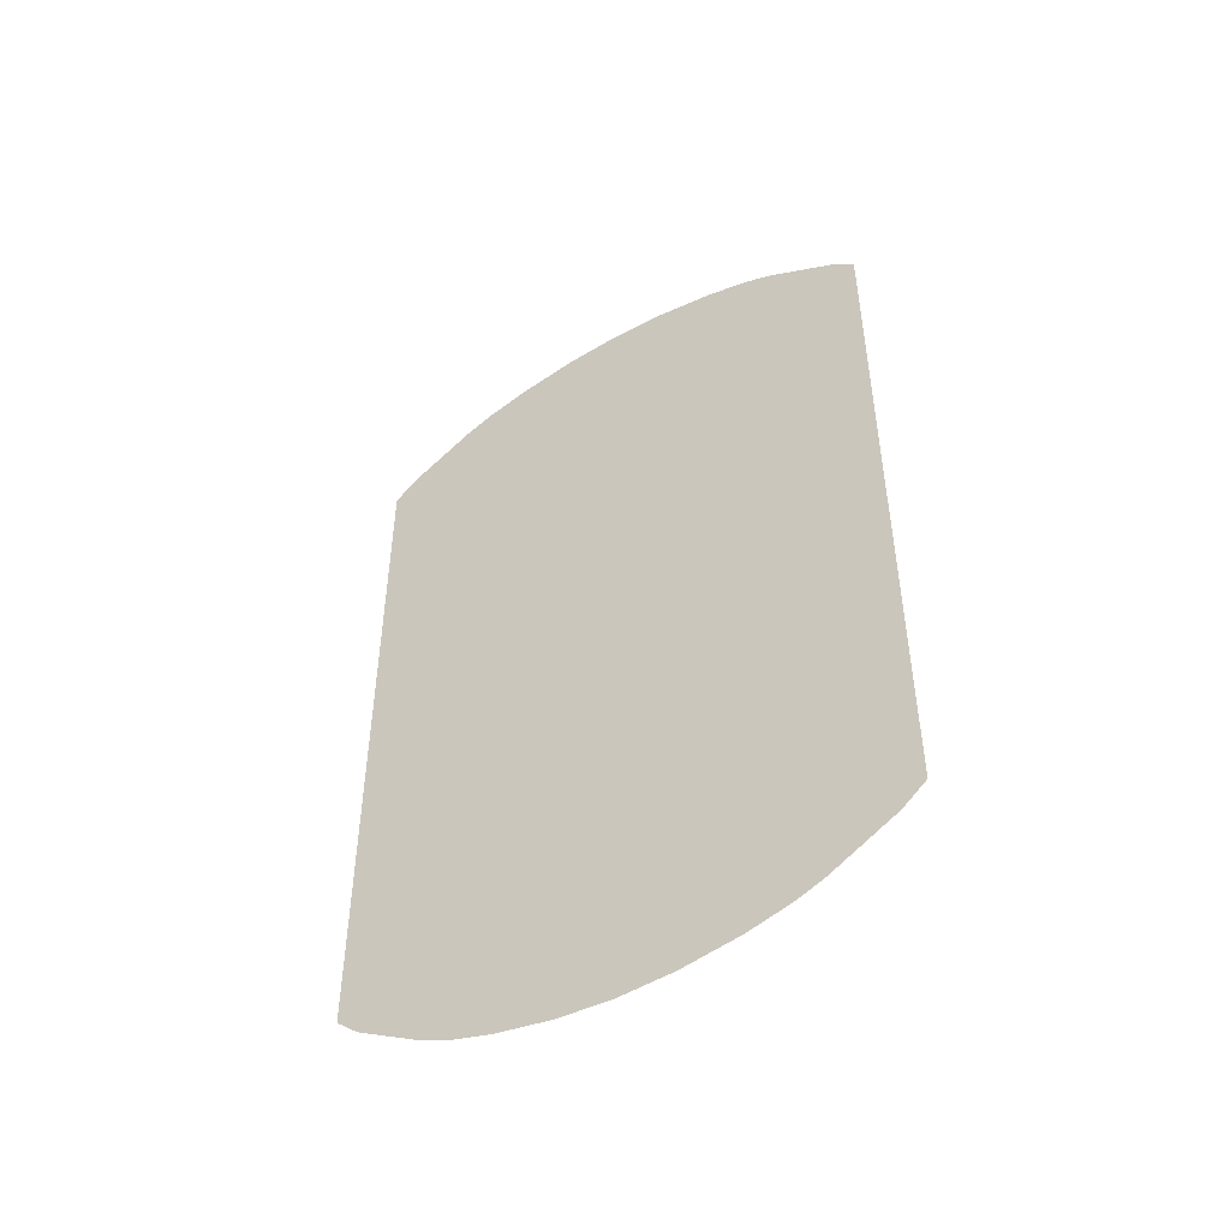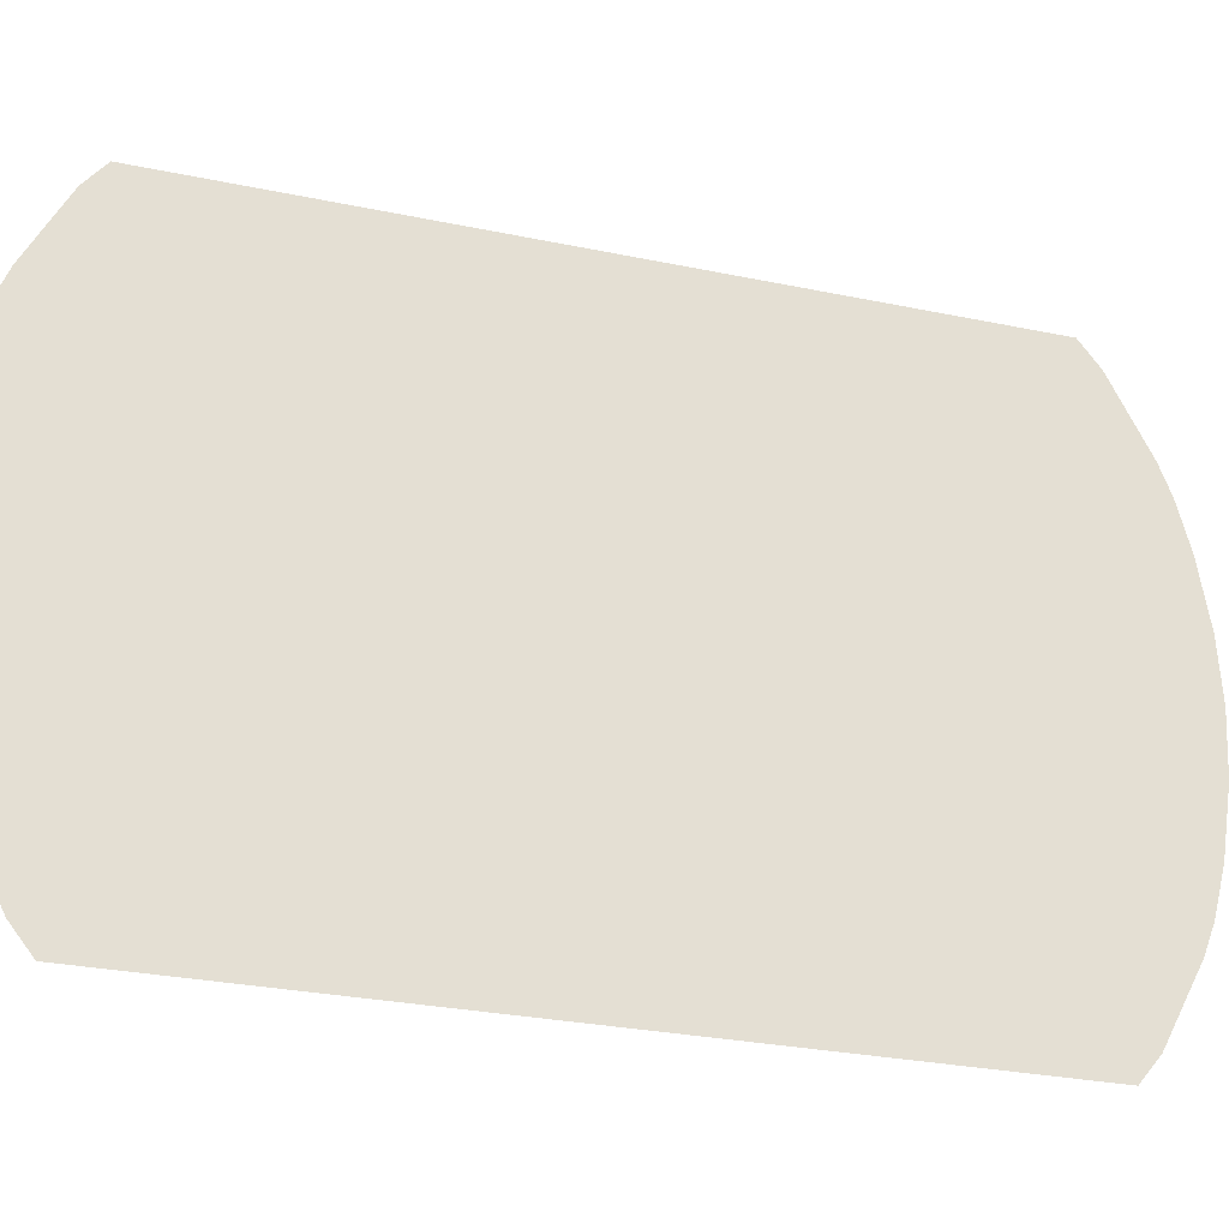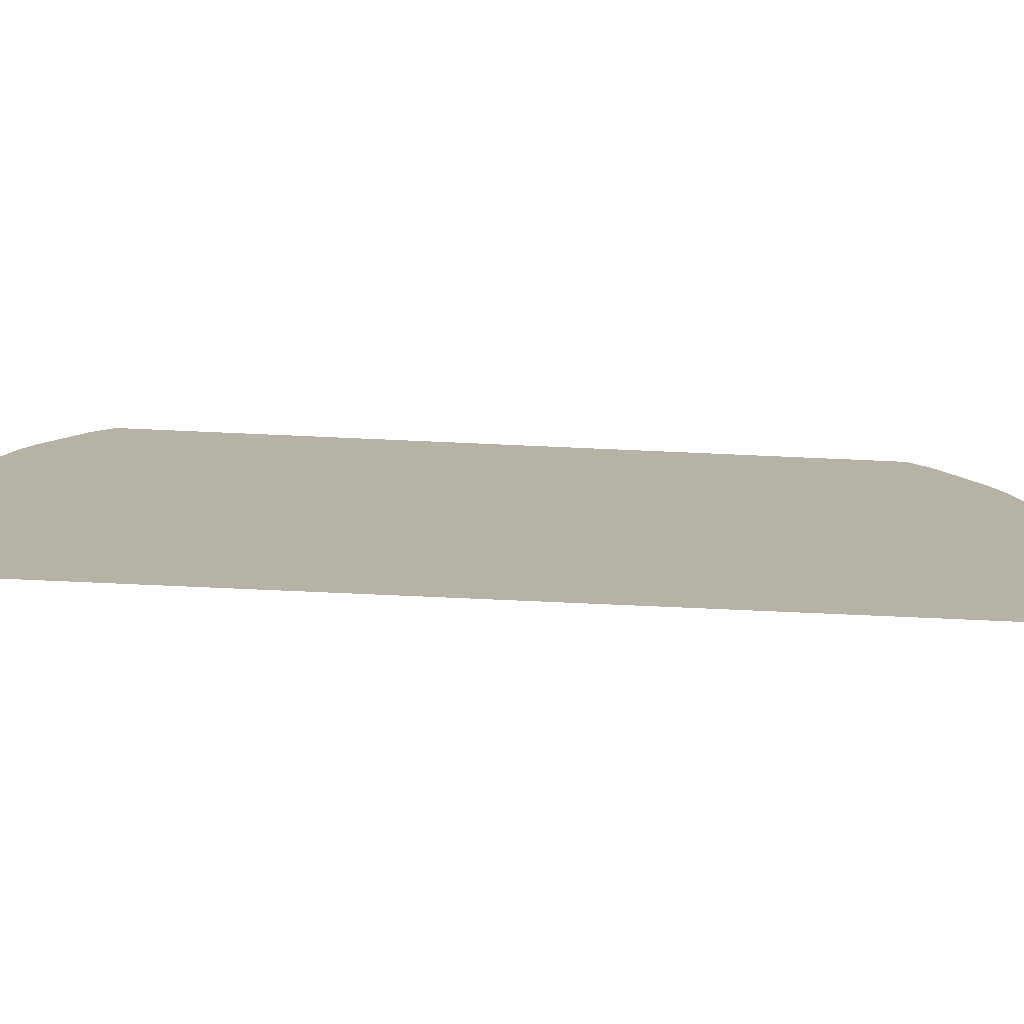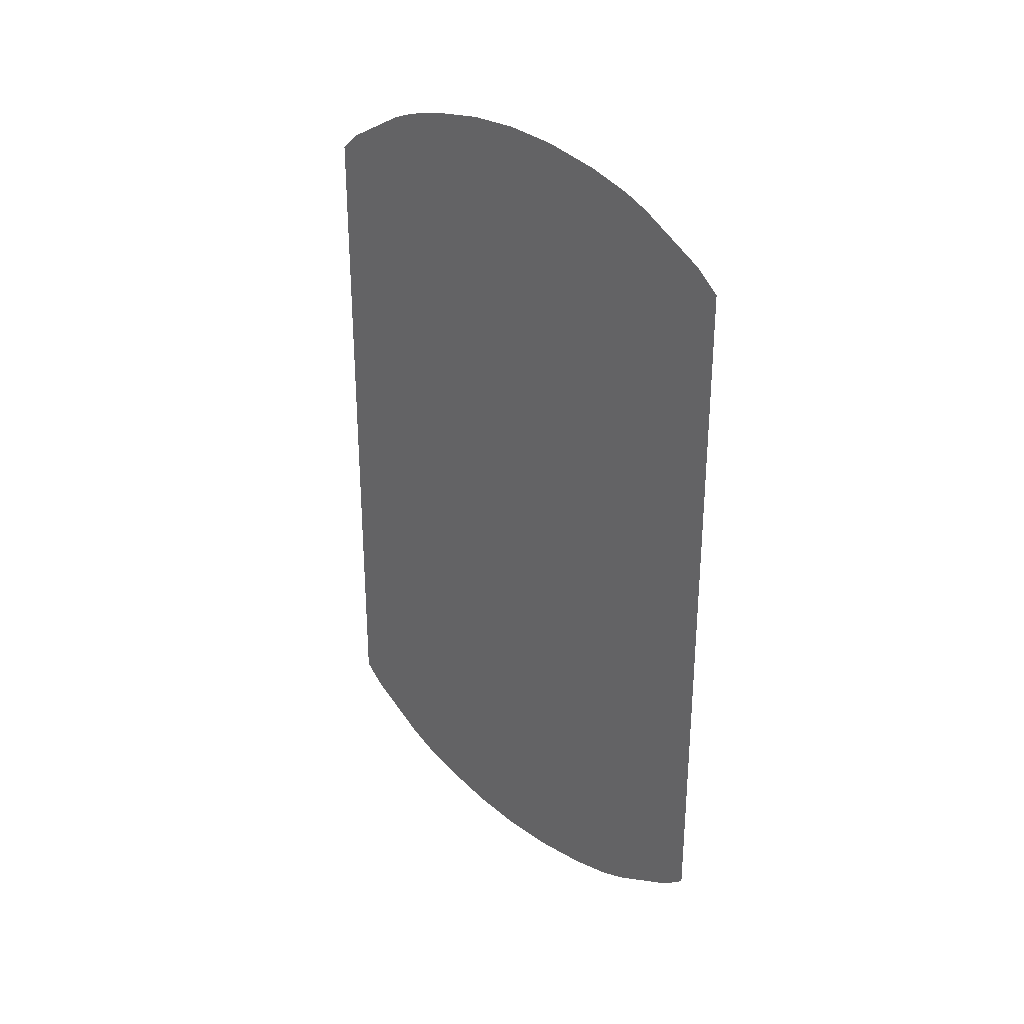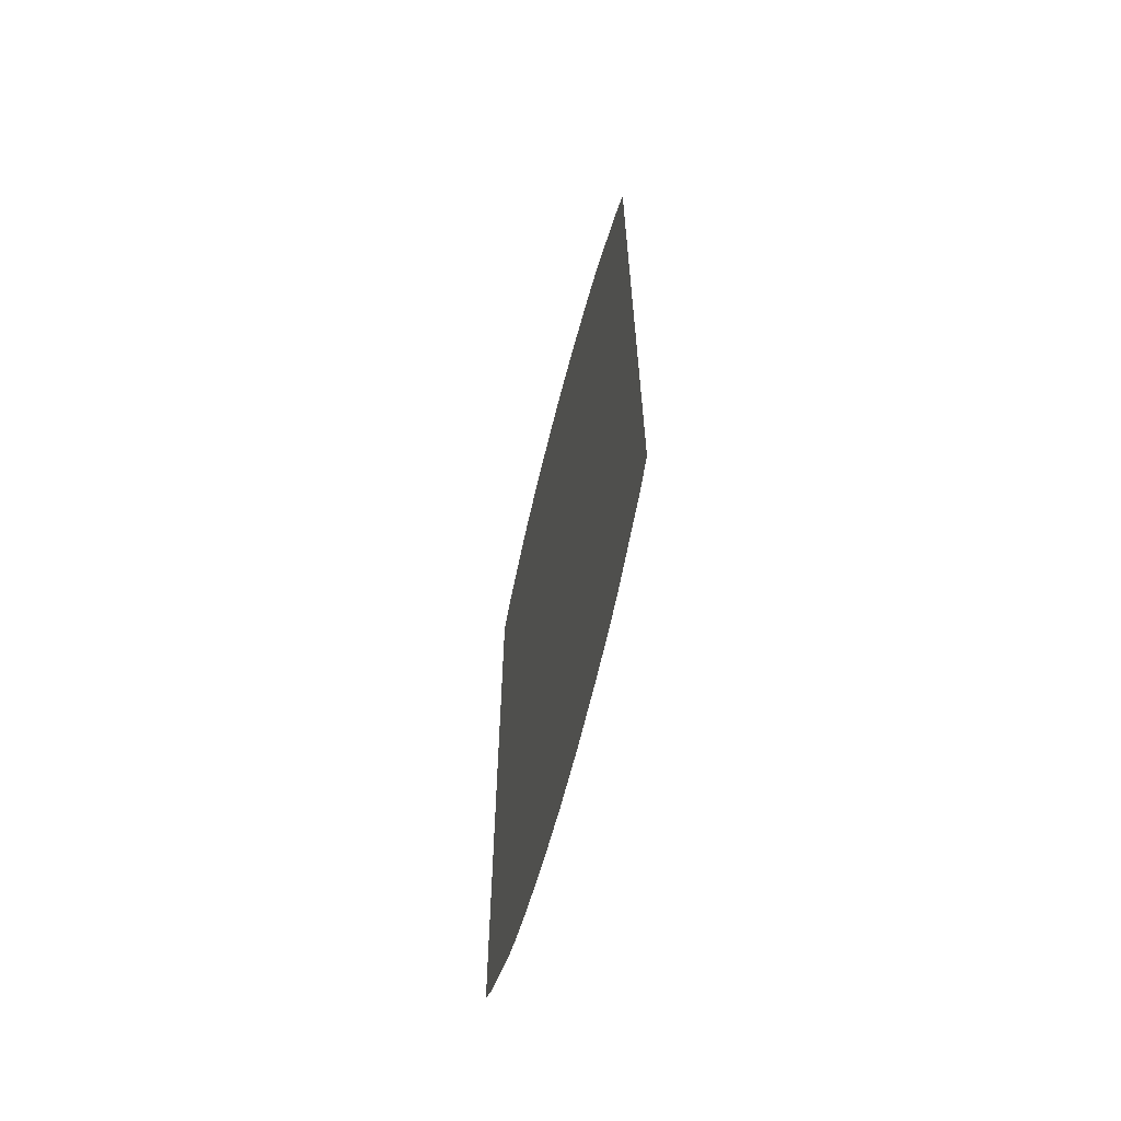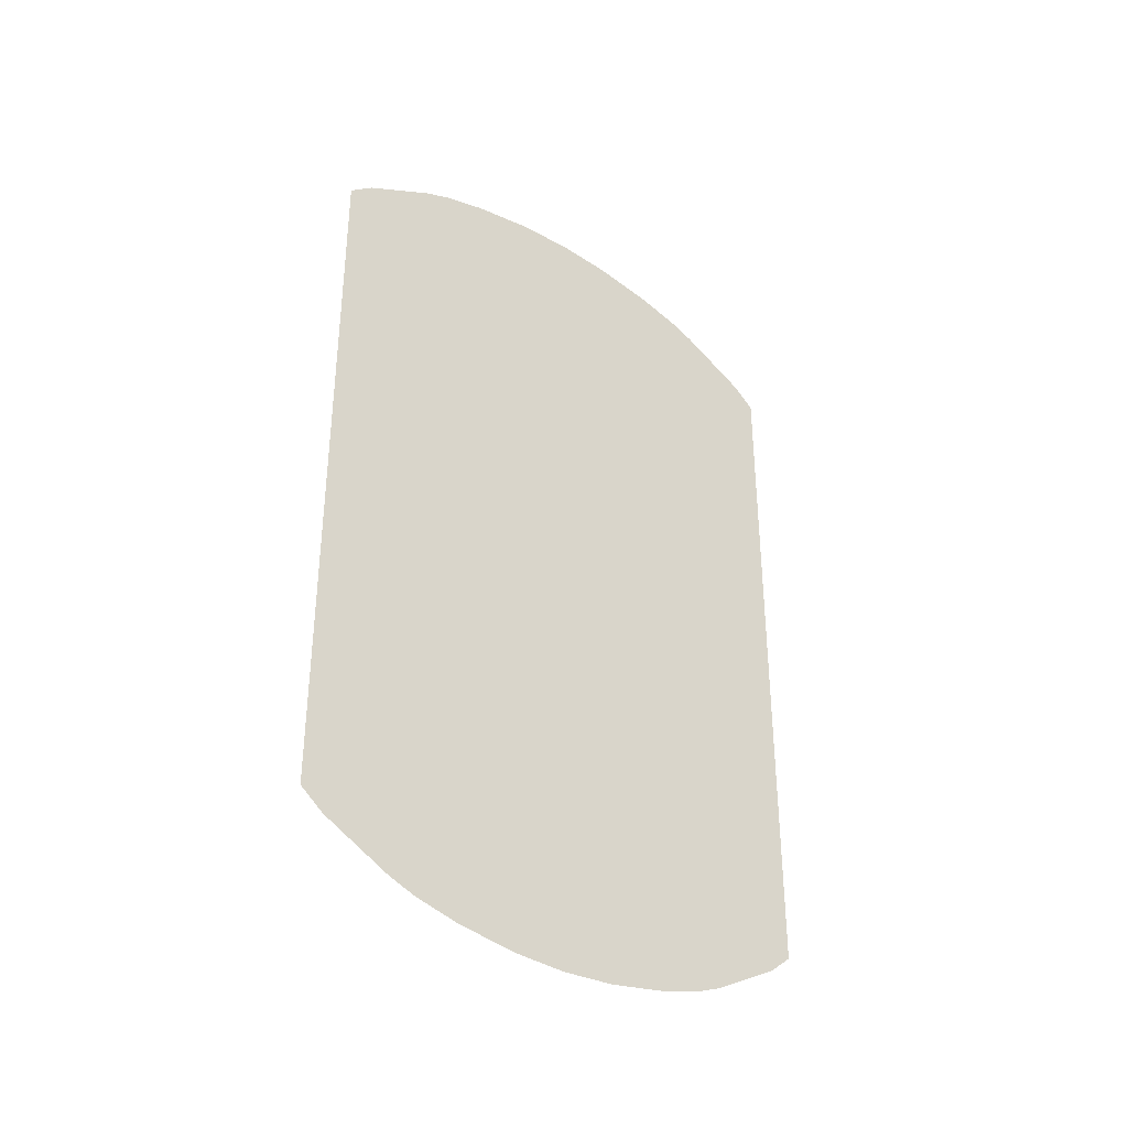
<metadata>
{"format":"obj","ext":"obj","renderer":"f3d","projection":"perspective","resolution":1024,"background":"white","views":[{"elev":-47.3,"azim":-57.3,"up":"+Y"},{"elev":-28.1,"azim":72.3,"up":"+Z"},{"elev":-77.9,"azim":87.5,"up":"+Z"},{"elev":29.7,"azim":138.5,"up":"+Y"},{"elev":-62.7,"azim":165.9,"up":"+Y"},{"elev":-35.0,"azim":-128.7,"up":"+Y"}]}
</metadata>
<code>
v -1.757 4.866 -3.138
v -1.757 4.723 -3.138
v -1.757 4.728 -3.132
v -1.757 4.866 -3.157
v -1.757 4.713 -3.157
v -1.757 4.866 -3.165
v -1.757 4.71 -3.165
v -1.757 4.866 -3.176
v -1.757 4.707 -3.176
v -1.757 4.866 -3.193
v -1.757 4.704 -3.193
v -1.757 4.866 -3.208
v -1.757 4.703 -3.208
v -1.757 4.866 -3.277
v -1.757 4.92 -3.277
v -1.757 4.915 -3.284
v -1.757 4.866 -3.258
v -1.757 4.93 -3.258
v -1.757 4.866 -3.251
v -1.757 4.933 -3.251
v -1.757 4.866 -3.239
v -1.757 4.936 -3.239
v -1.757 4.866 -3.223
v -1.757 4.938 -3.223
v -1.757 4.704 -3.223
v -1.757 4.866 -3.132
v -1.757 4.915 -3.132
v -1.757 4.92 -3.138
v -1.757 4.93 -3.157
v -1.757 4.933 -3.165
v -1.757 4.936 -3.176
v -1.757 4.938 -3.193
v -1.757 4.728 -3.284
v -1.757 4.723 -3.277
v -1.757 4.713 -3.258
v -1.757 4.71 -3.251
v -1.757 4.707 -3.239
v -1.757 4.866 -3.284
v -1.757 4.939 -3.208
f 1 2 3
f 4 5 2
f 6 7 5
f 8 9 7
f 10 11 9
f 12 13 11
f 14 15 16
f 17 18 15
f 19 20 18
f 21 22 20
f 23 24 22
f 25 13 12
f 1 26 27
f 4 1 28
f 6 4 29
f 8 6 30
f 10 8 31
f 12 10 32
f 33 34 14
f 17 14 34
f 19 17 35
f 21 19 36
f 23 21 37
f 24 23 12
f 26 1 3
f 1 4 2
f 4 6 5
f 6 8 7
f 8 10 9
f 10 12 11
f 38 14 16
f 14 17 15
f 17 19 18
f 19 21 20
f 21 23 22
f 23 25 12
f 28 1 27
f 29 4 28
f 30 6 29
f 31 8 30
f 32 10 31
f 39 12 32
f 38 33 14
f 35 17 34
f 36 19 35
f 37 21 36
f 25 23 37
f 39 24 12

</code>
